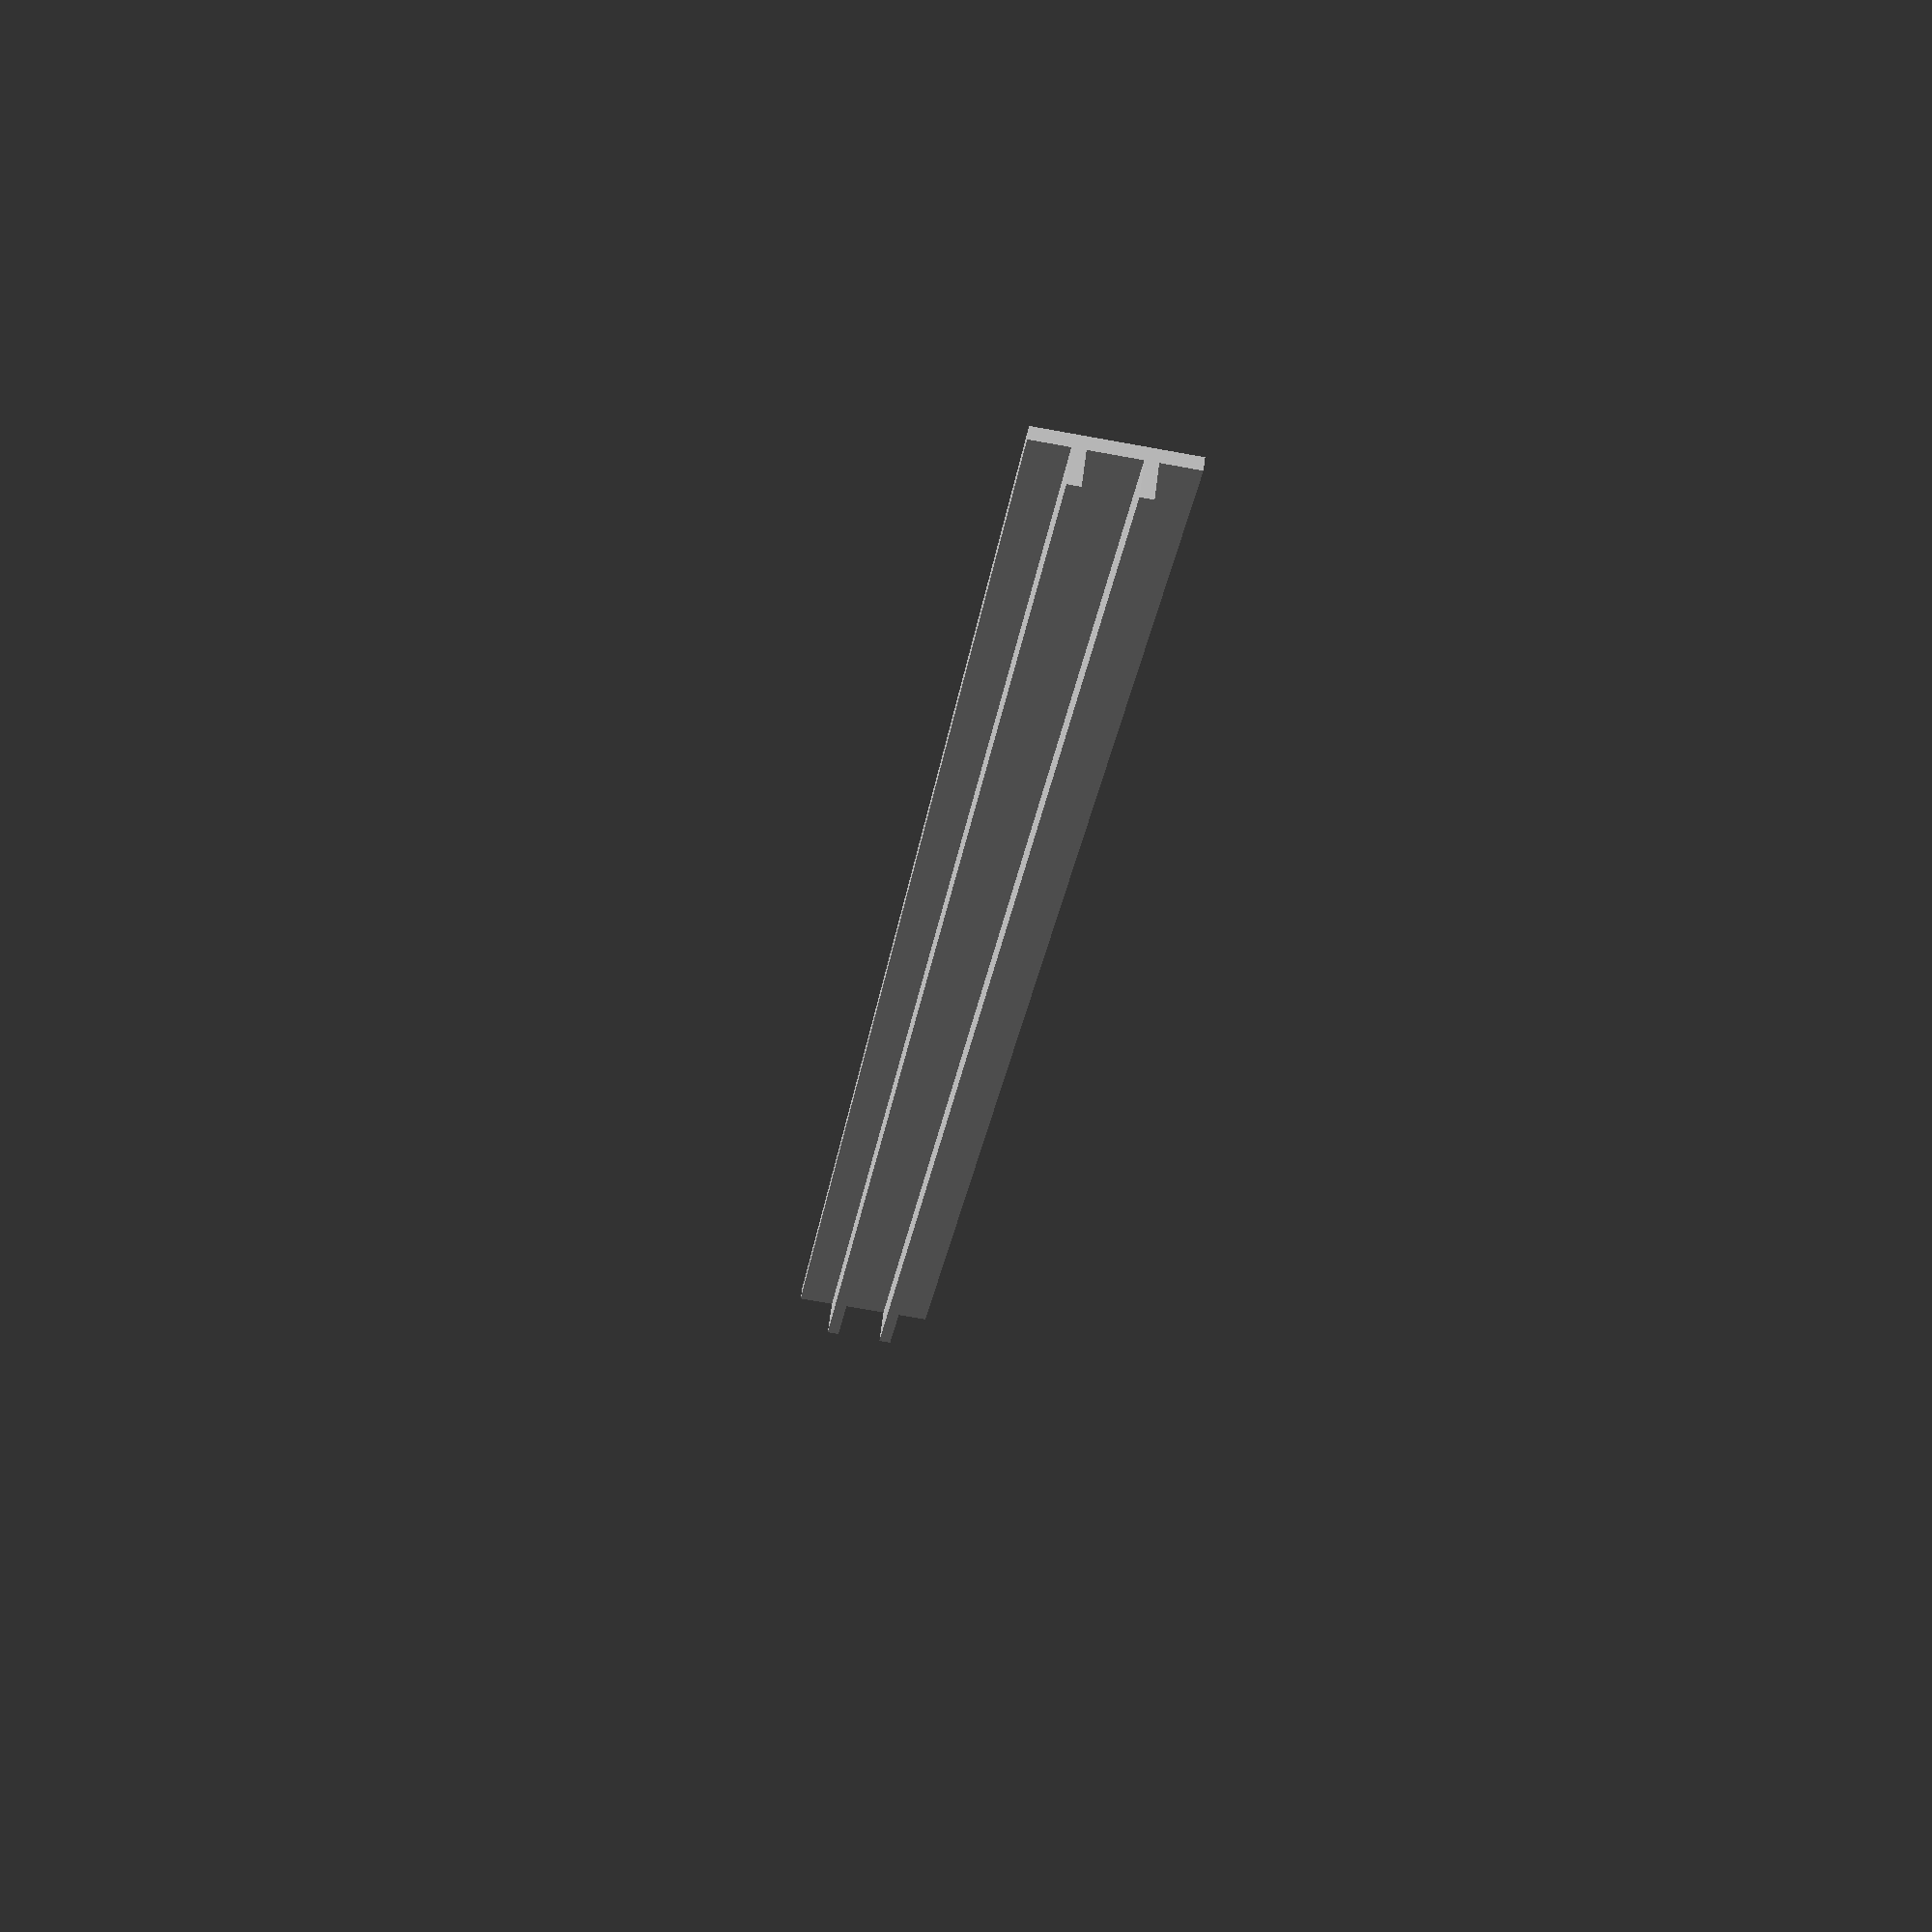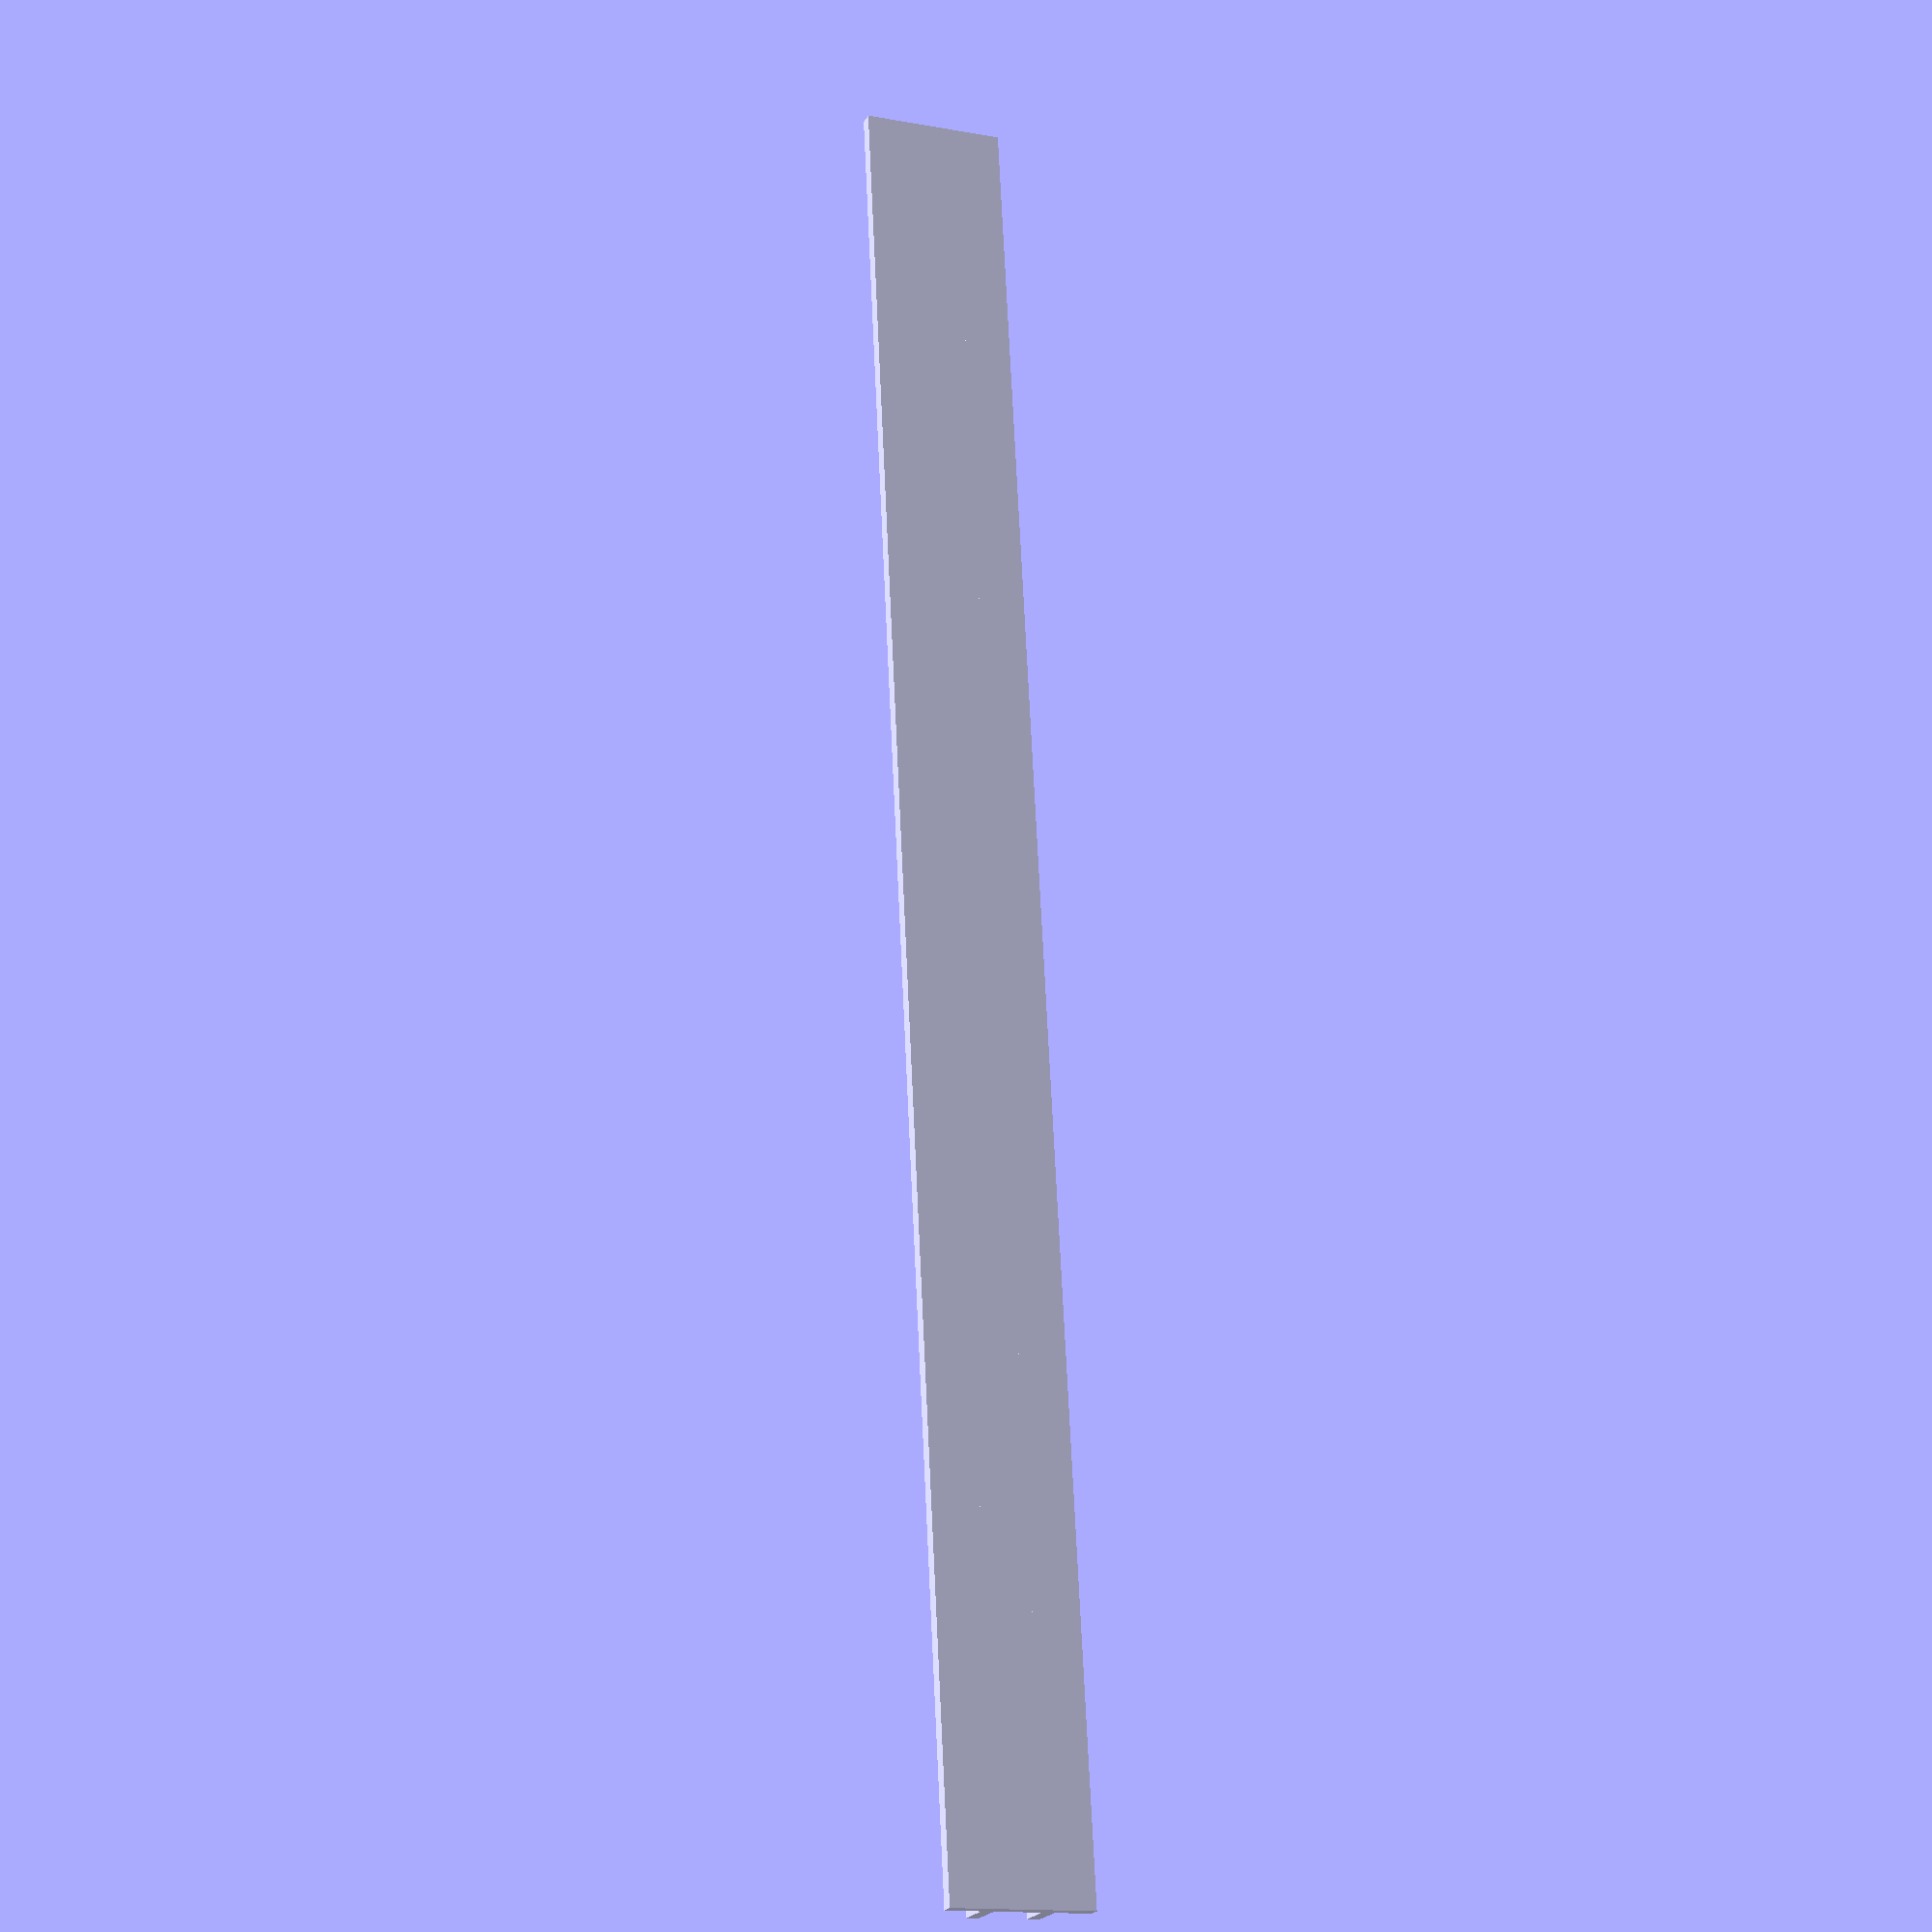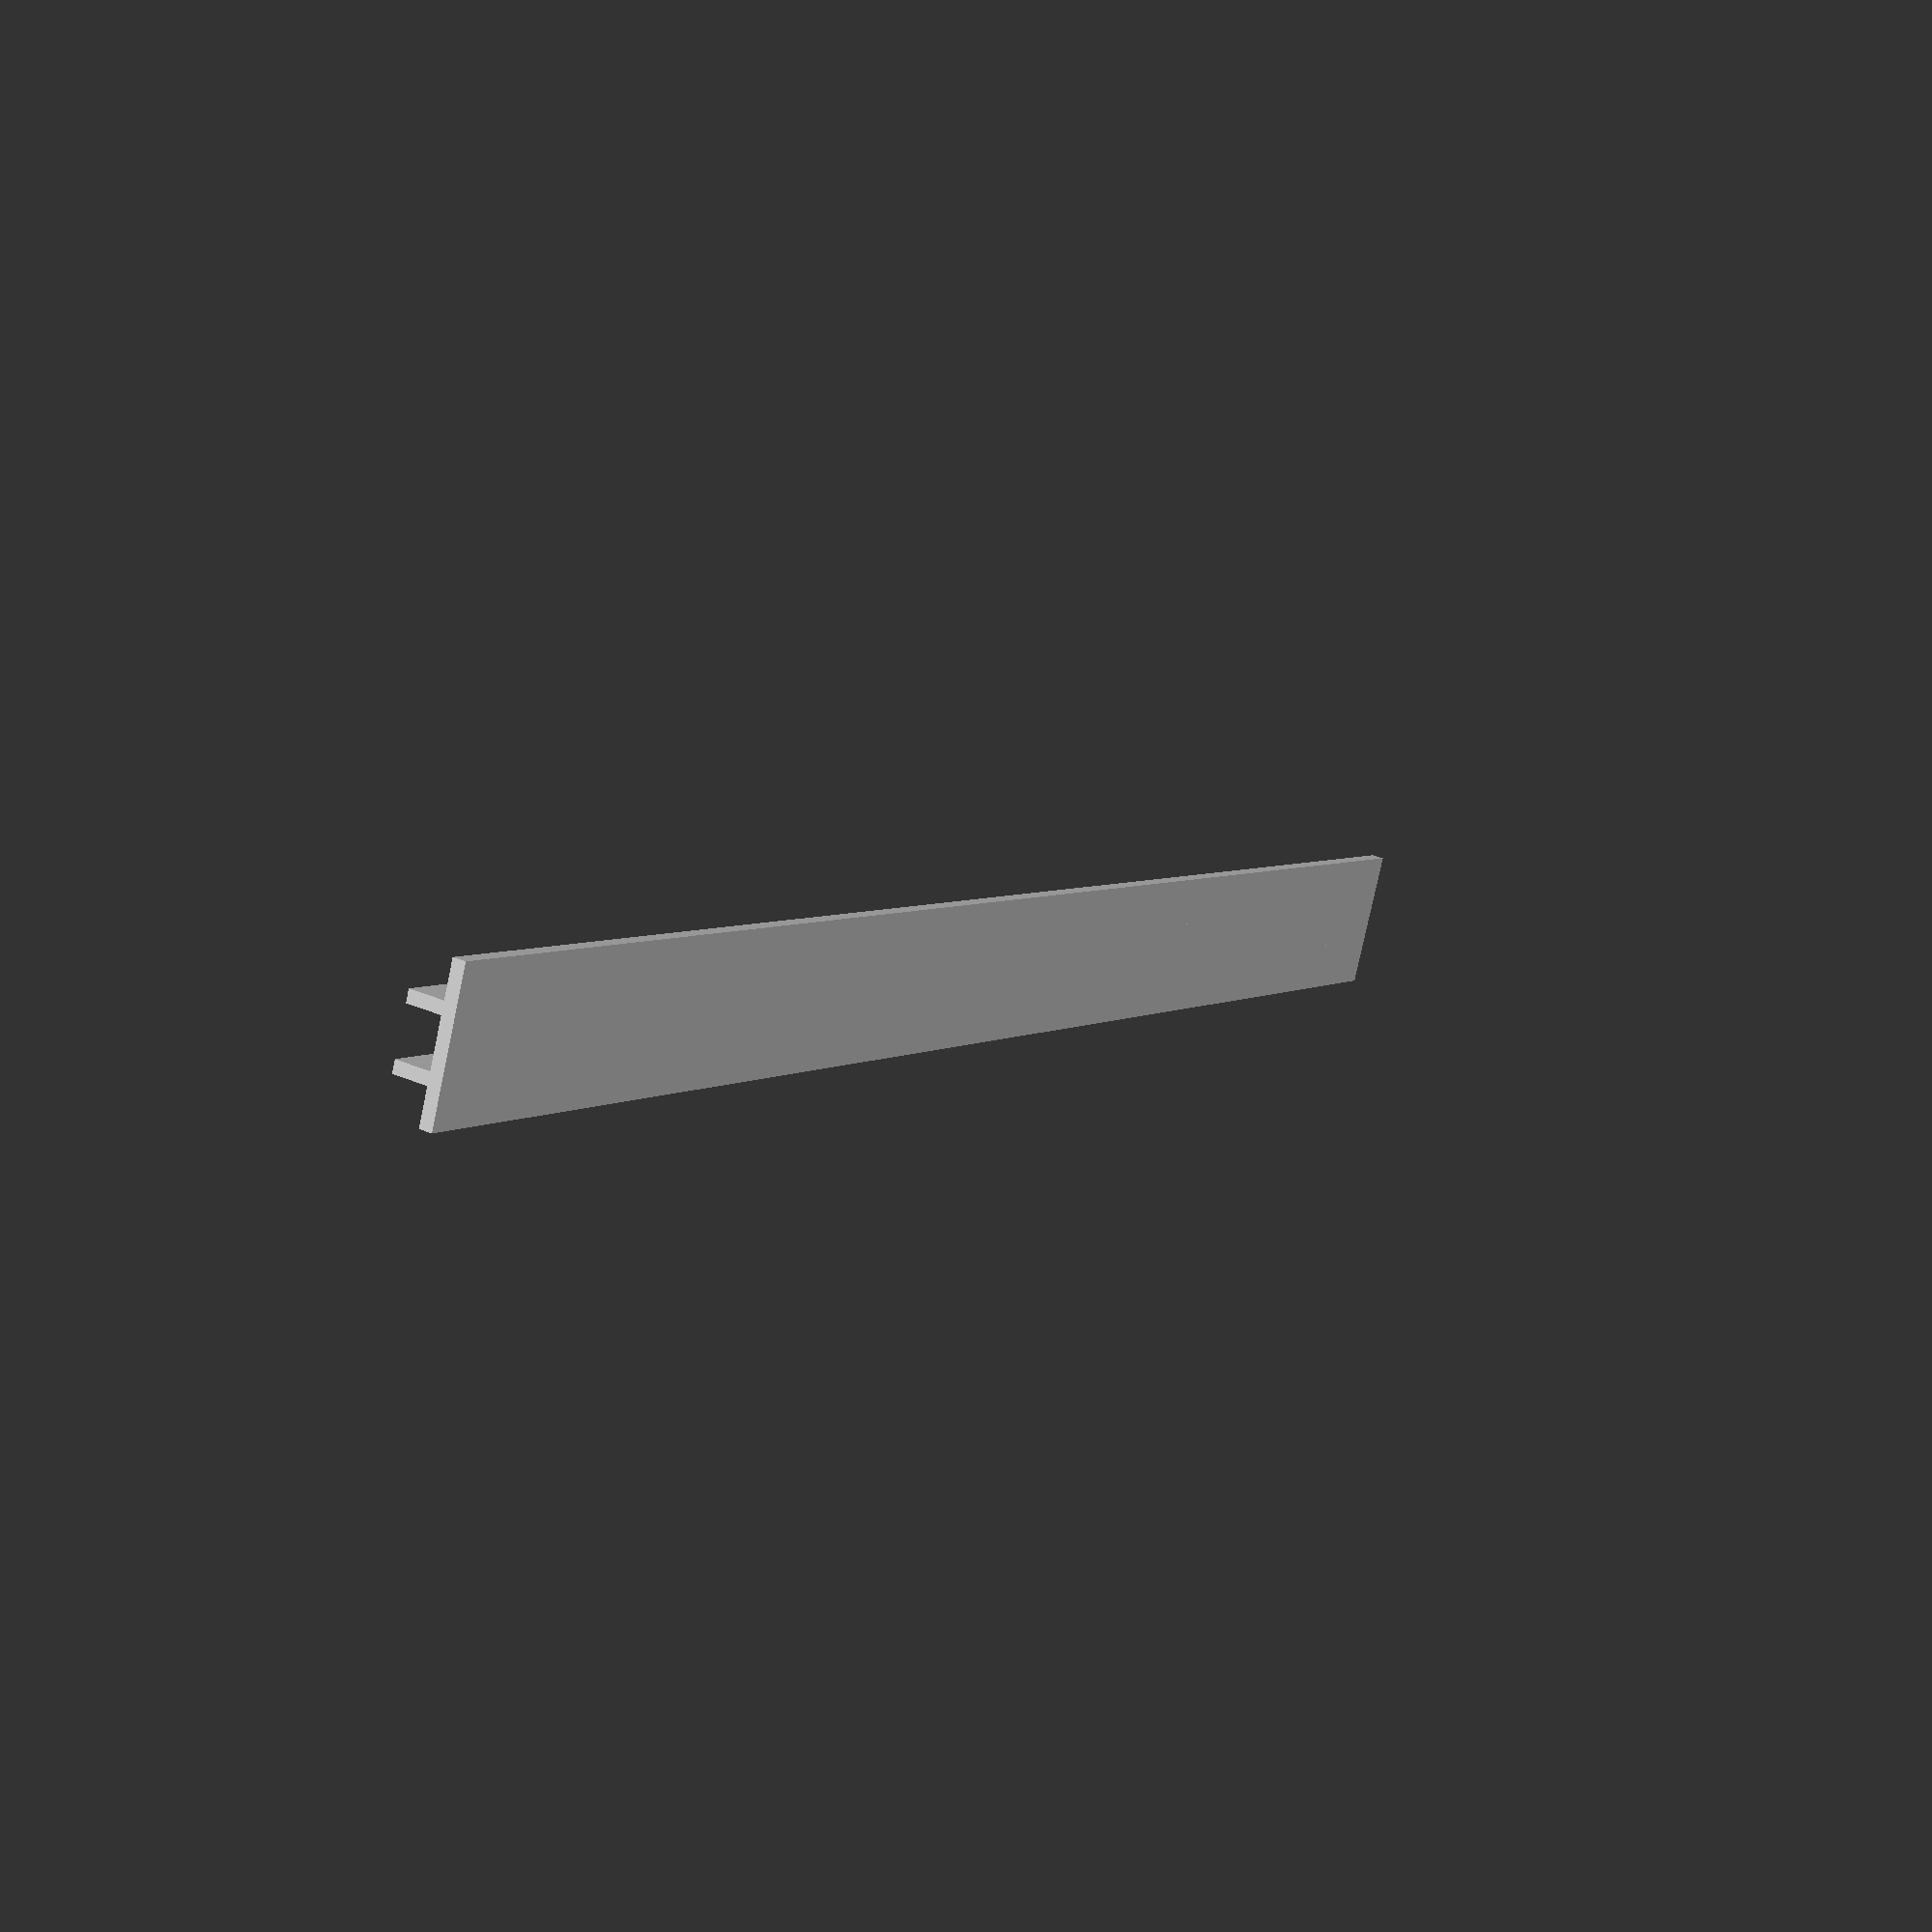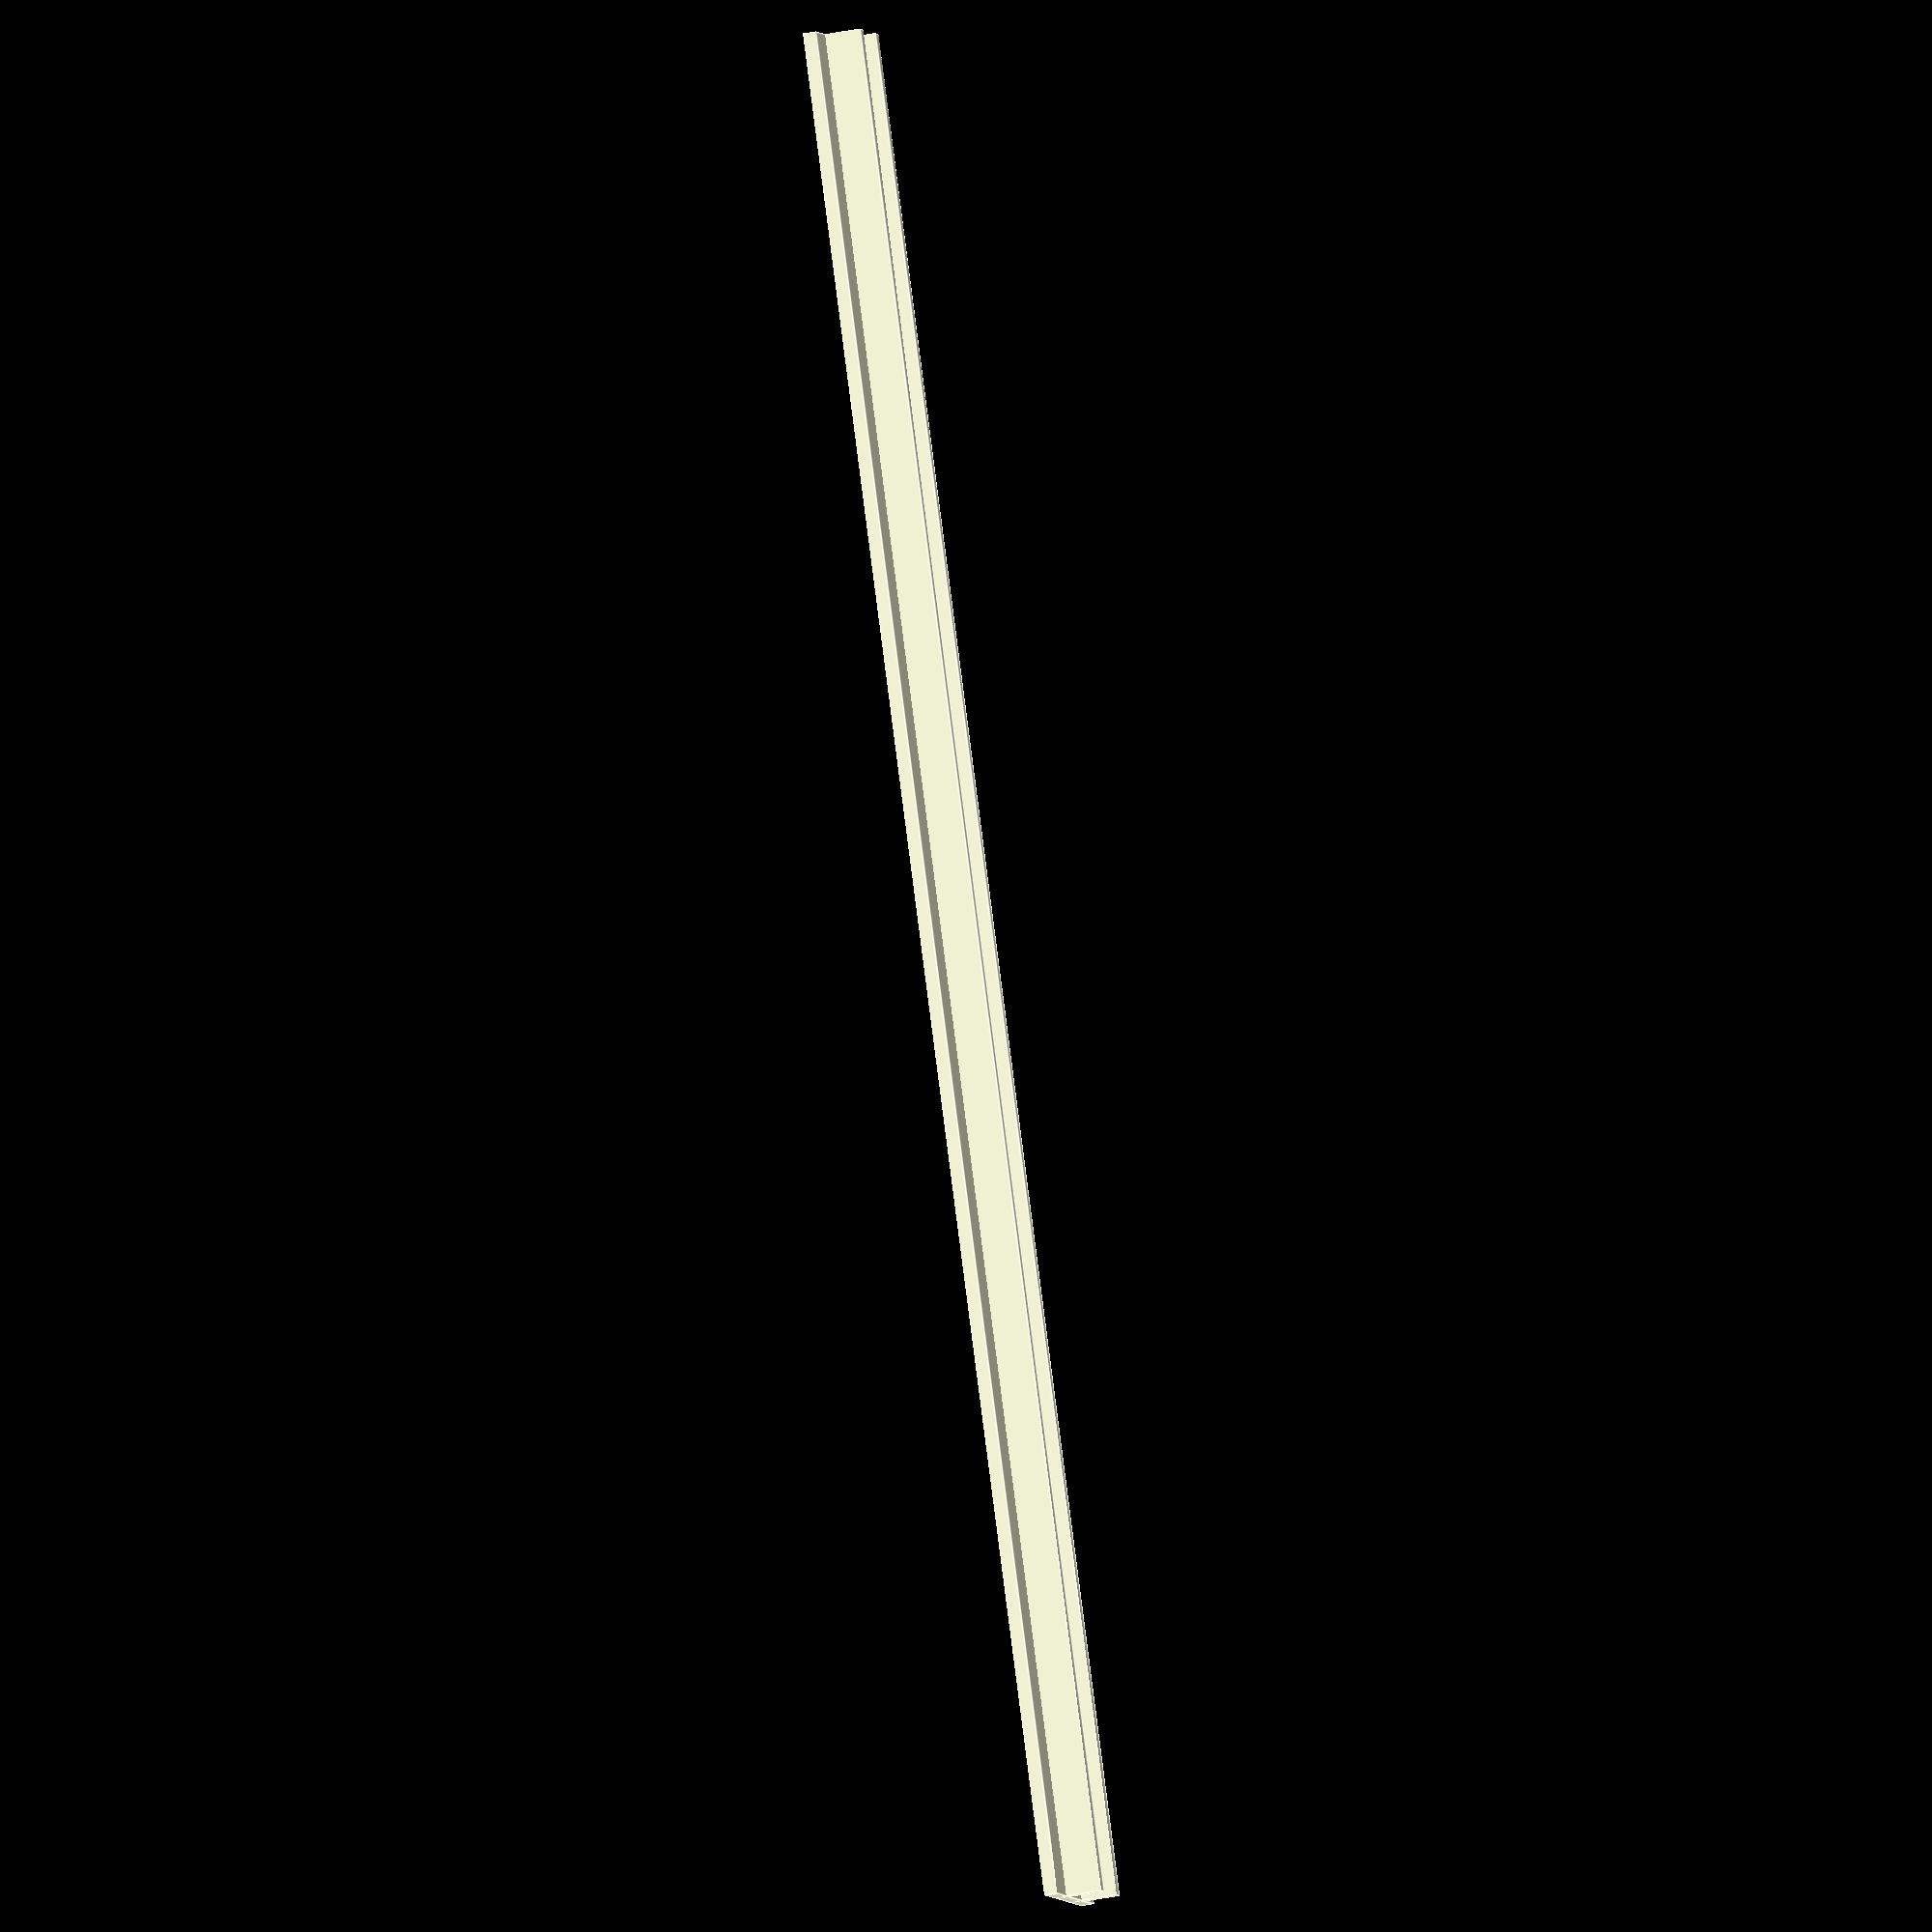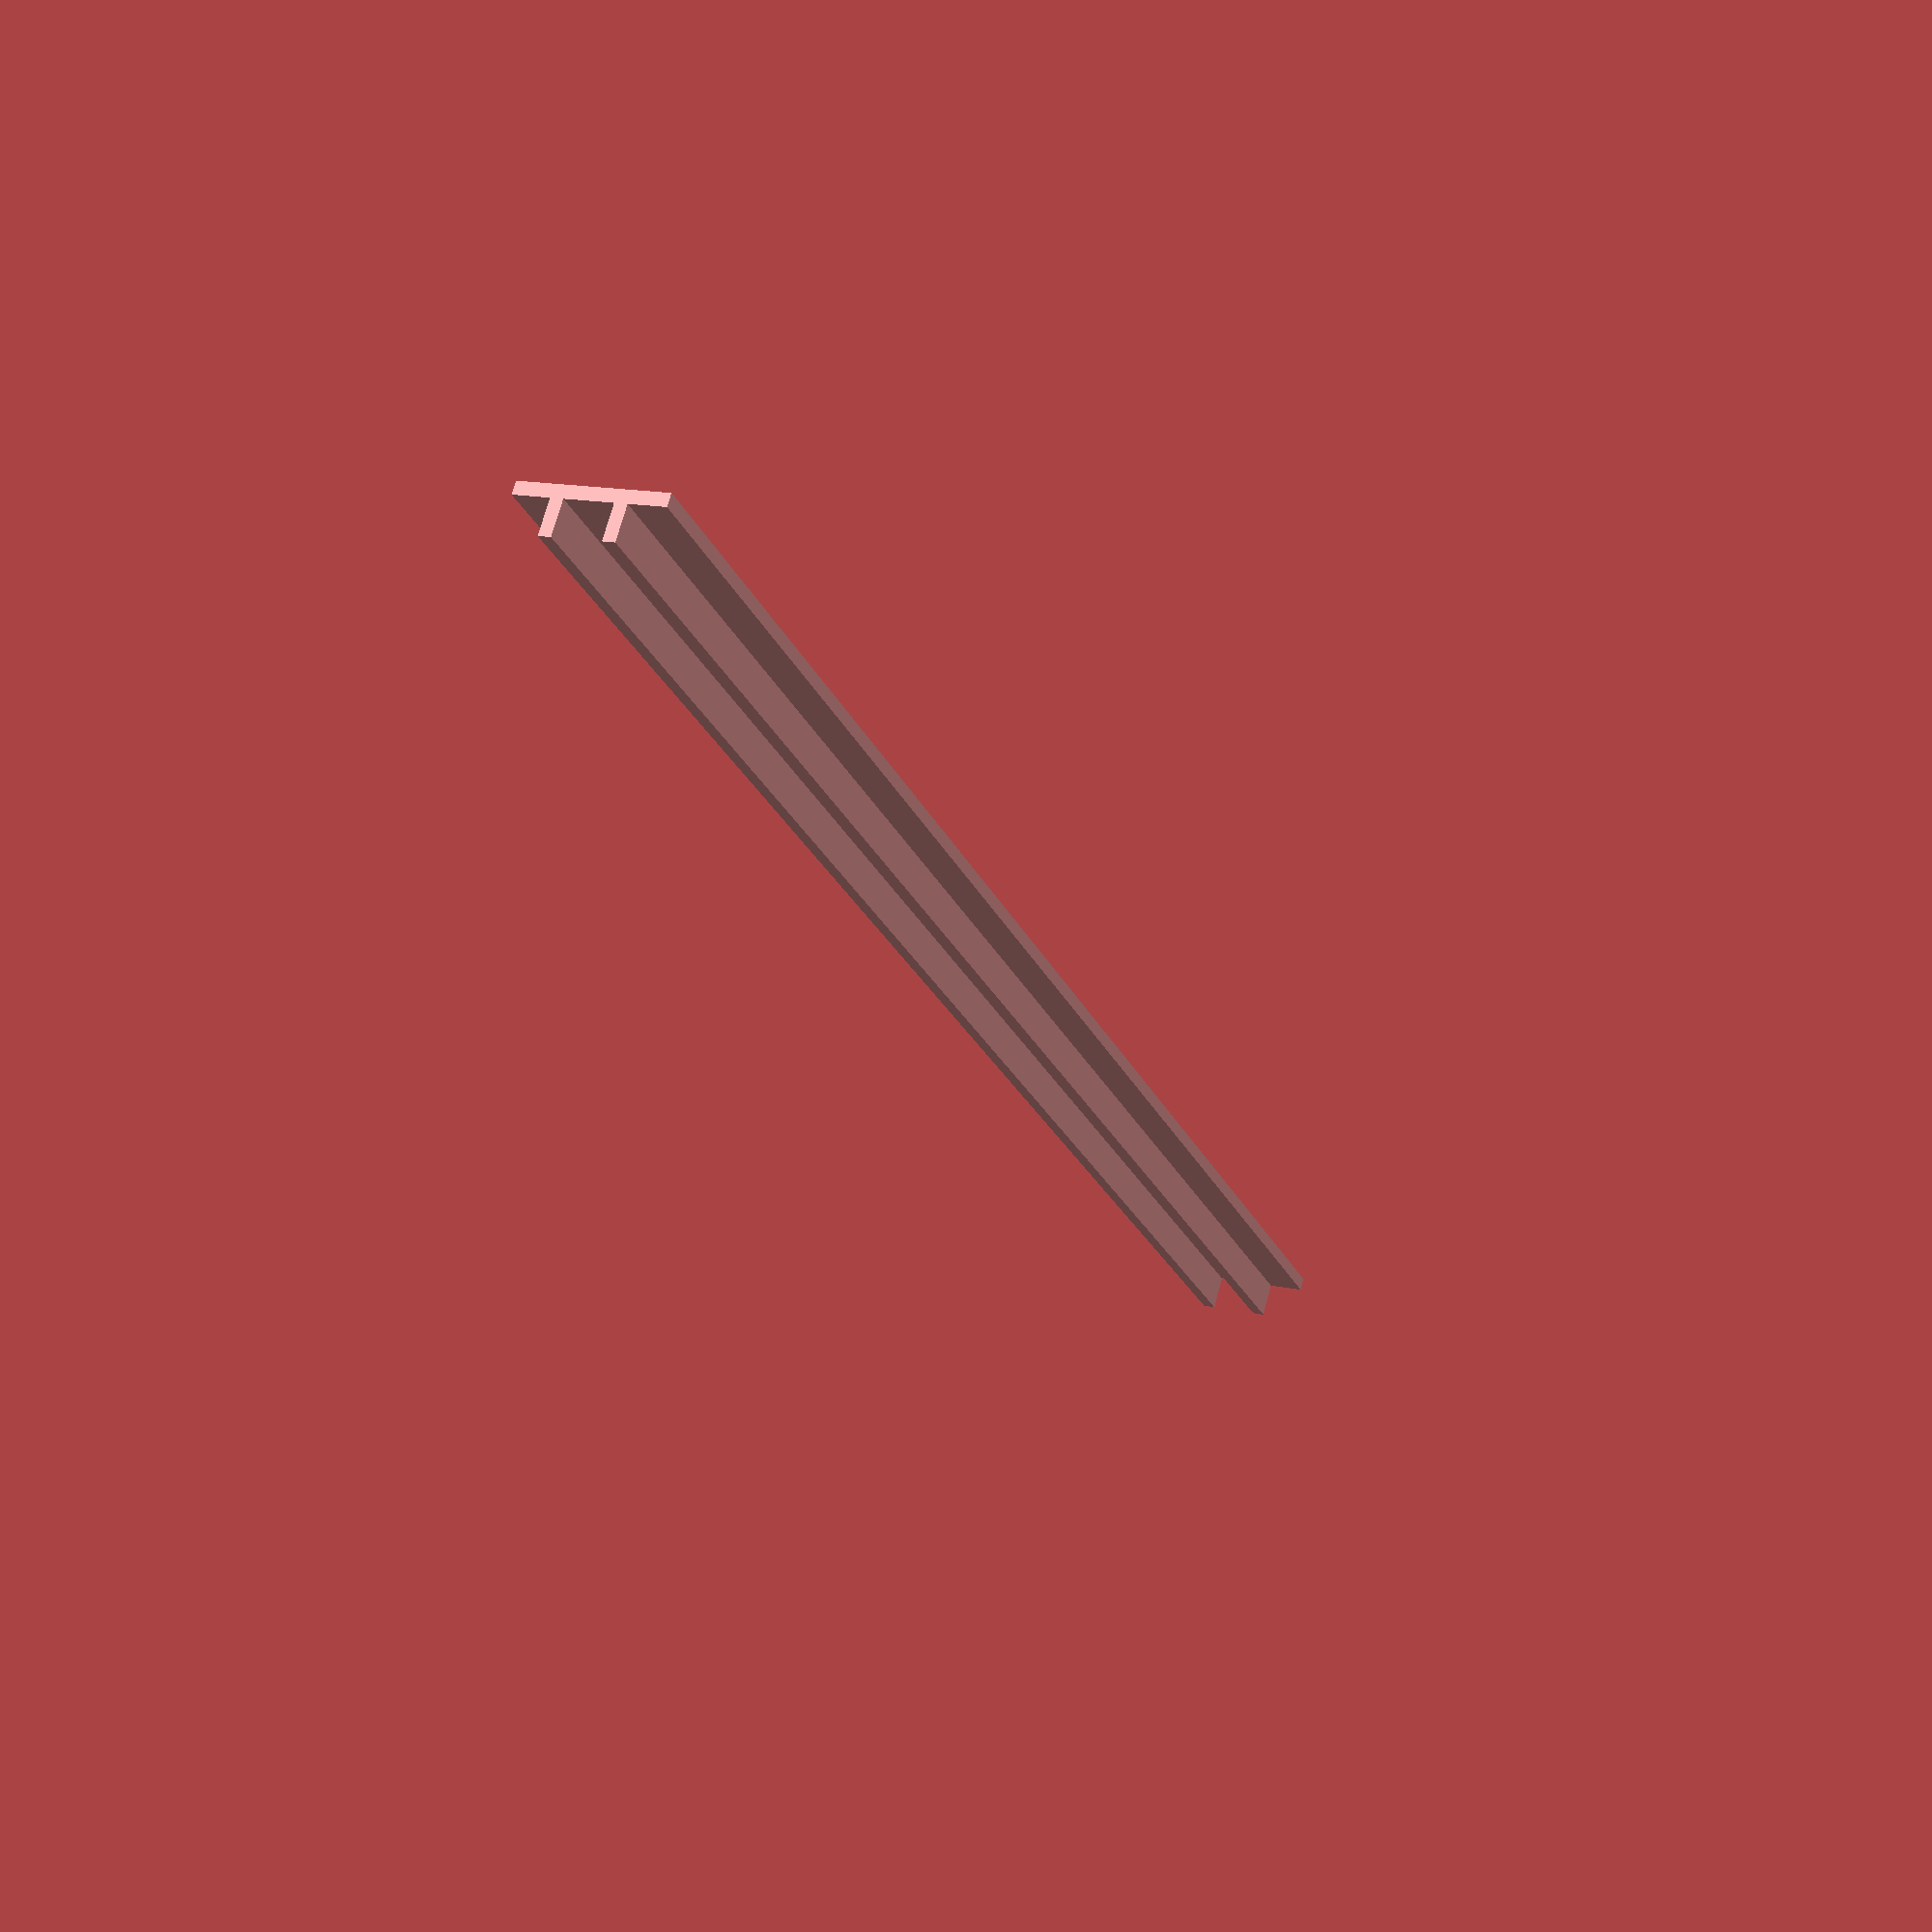
<openscad>
//SpaltBueroWand.scad
s1a=5.1; //spalt-w1-anfang: 5.1
s1e=4.87;//spalt-w1-ende: 4.87

s1m=(s1a+s1e)/2; //Mitte

//s=s1e;
s=s1m; // S1M war zu dünn und hat für S2A gepasst

// => Was ist die Differenz von S1M zu S2A?

h=5; //feste hoehe für alle stücke

d=h*2;

t=0.86;

tz=0.3+0.2+0.2+0.2; //0.9

w1=380; //Wandteil 1
w2=700; //2
w3=390; //3

w=127; //Länge der einzelnen Stücke

//Abstand Clip
ac=s-t;

//Versatz Clip
vc=(d-s1a)/2;

cube([w, d, tz]);

x=(d-s)/2;

module clip()
{
translate([0,x,0])
cube([w, t, vc+tz]);
translate([0,d-t-x,0])
cube([w, t, vc+tz]);
}

clip();

</openscad>
<views>
elev=297.1 azim=277.5 roll=7.1 proj=p view=wireframe
elev=21.5 azim=272.9 roll=157.6 proj=p view=solid
elev=328.6 azim=336.3 roll=121.3 proj=p view=solid
elev=212.3 azim=242.9 roll=253.7 proj=o view=edges
elev=109.7 azim=249.6 roll=165.1 proj=p view=solid
</views>
